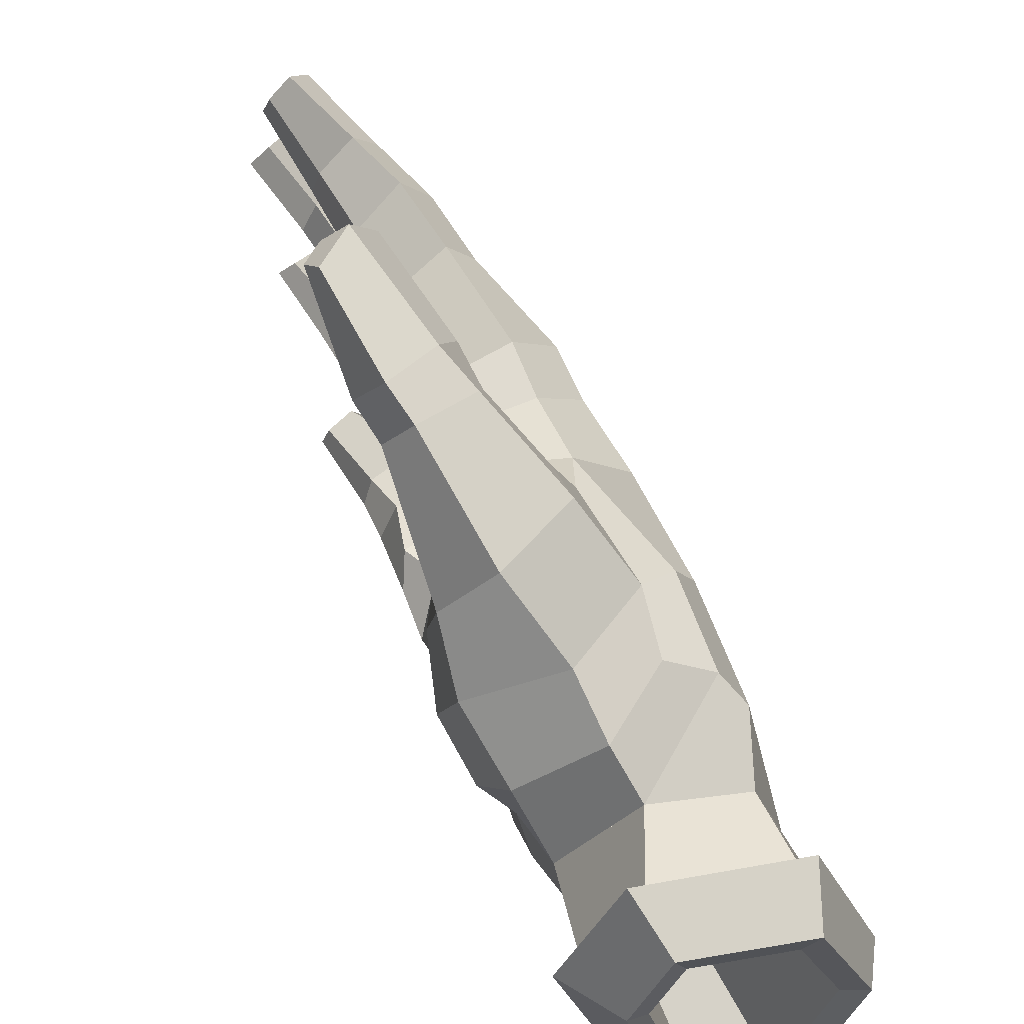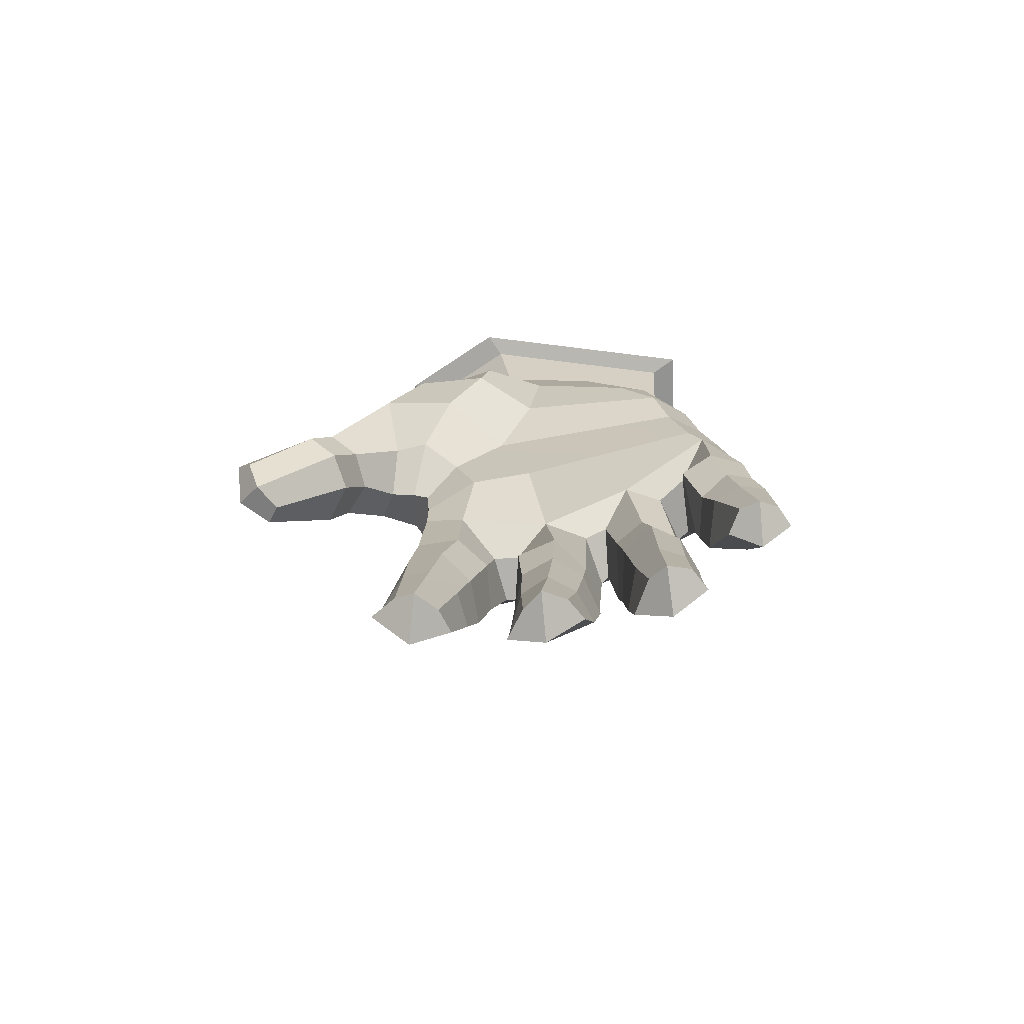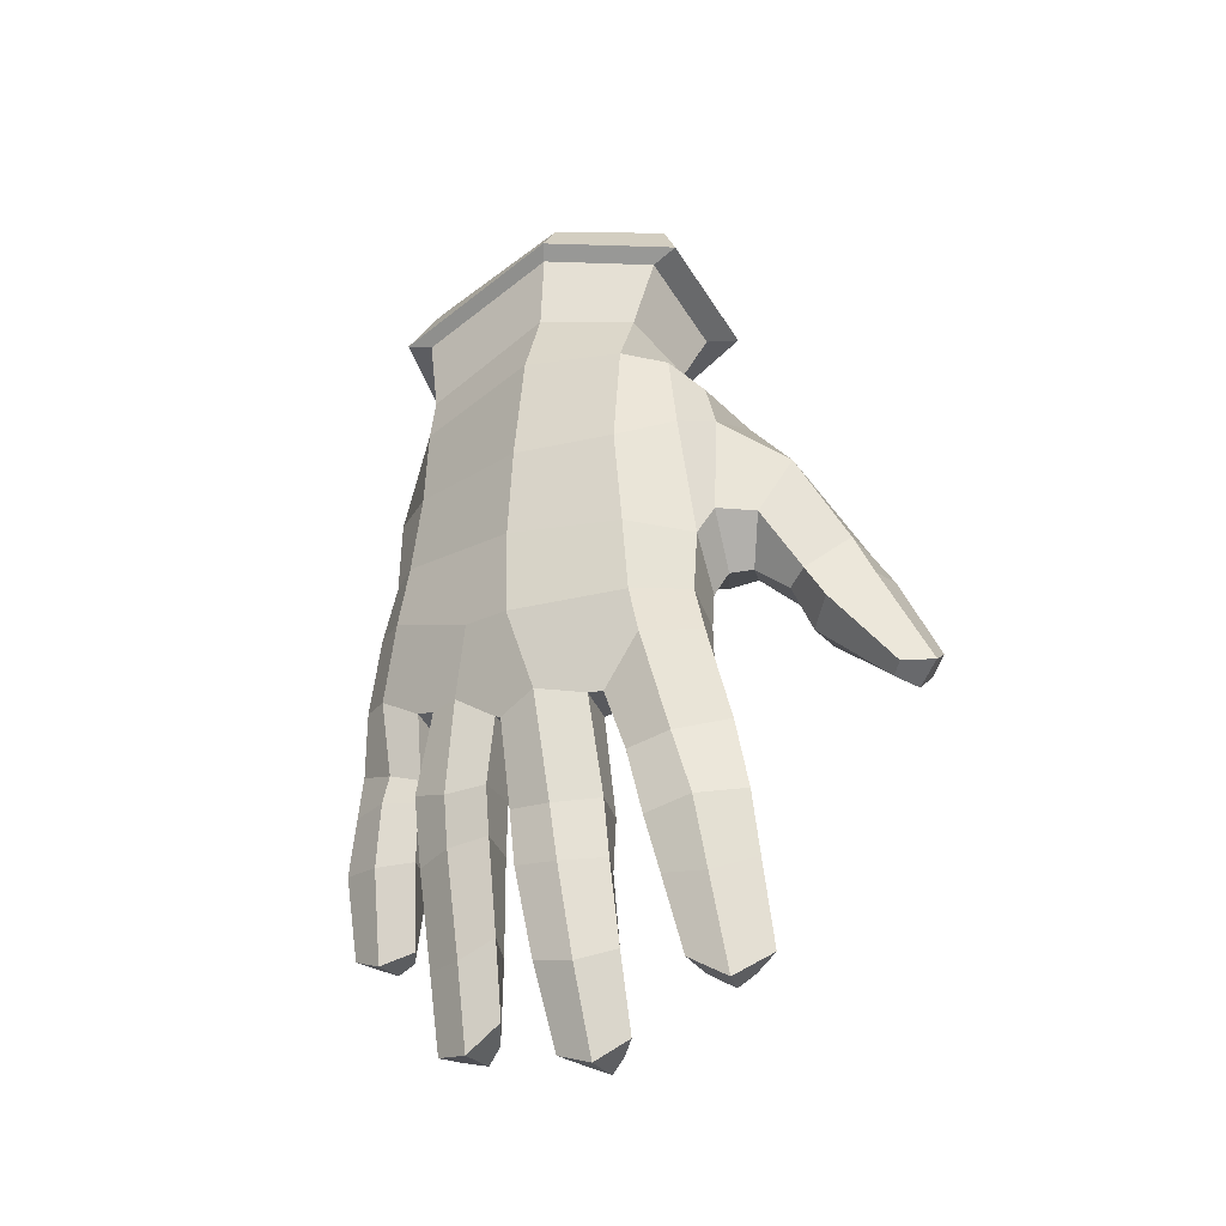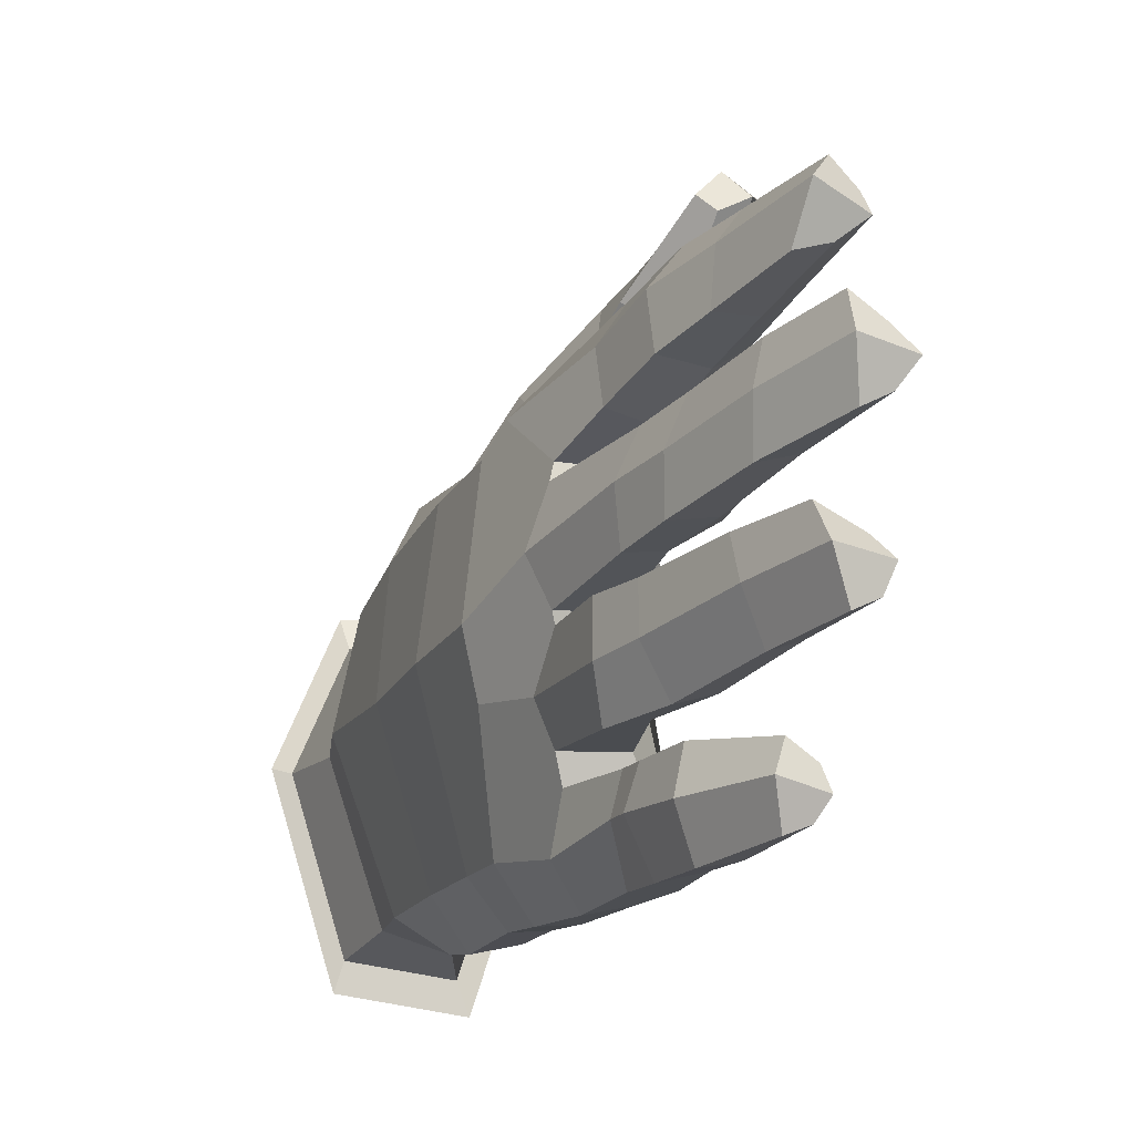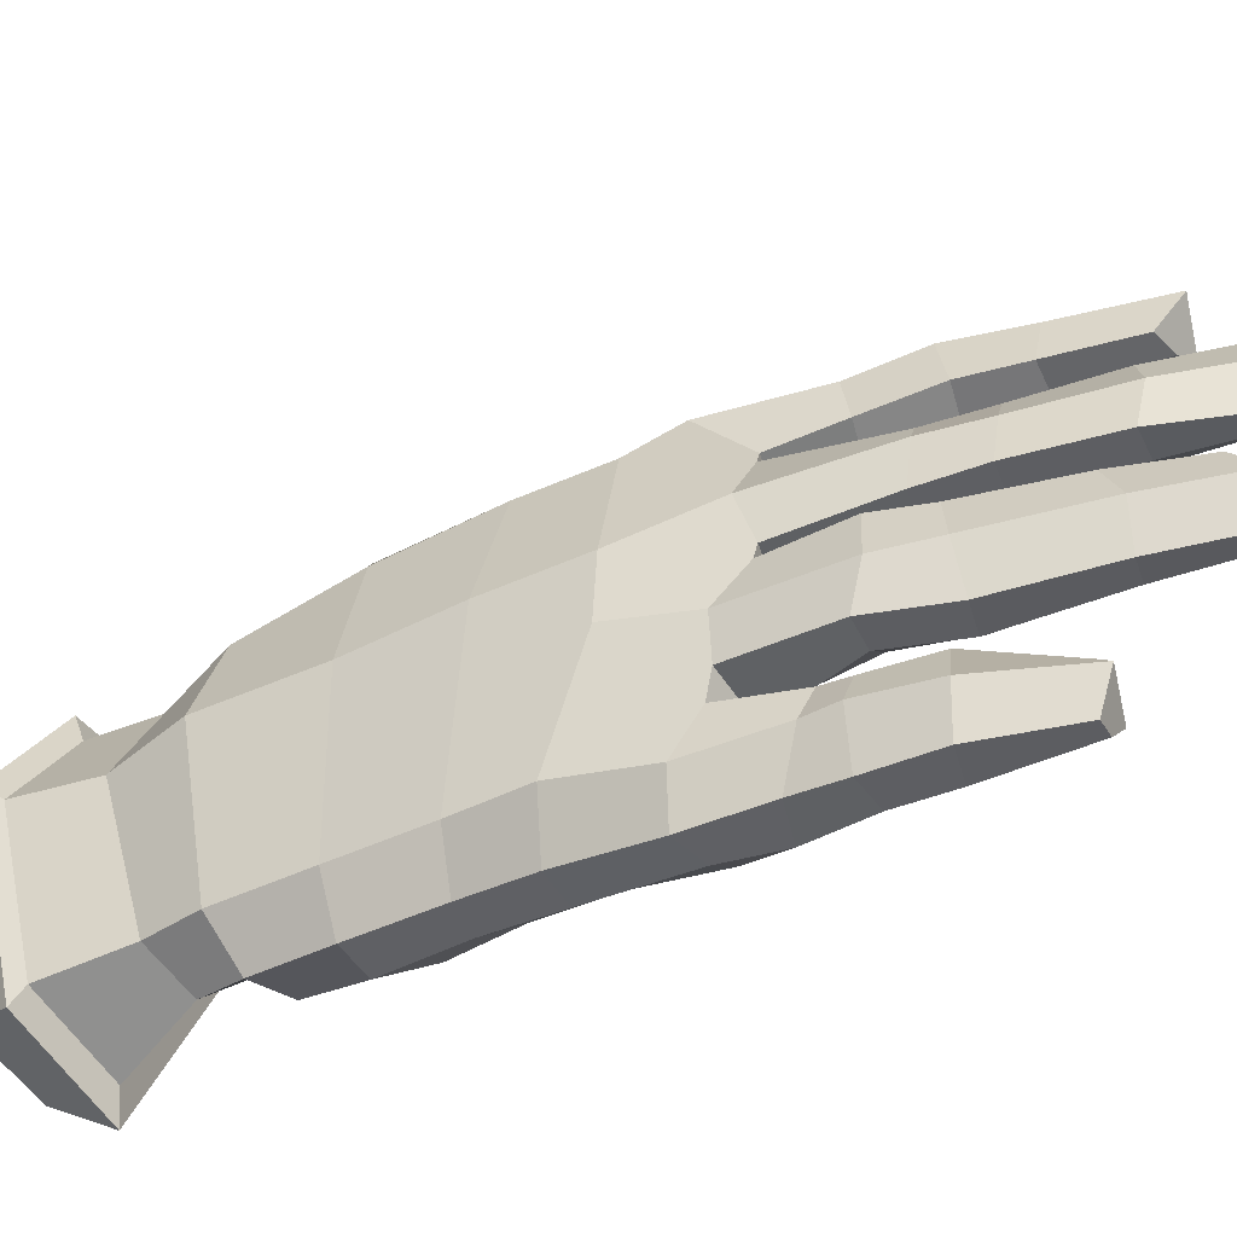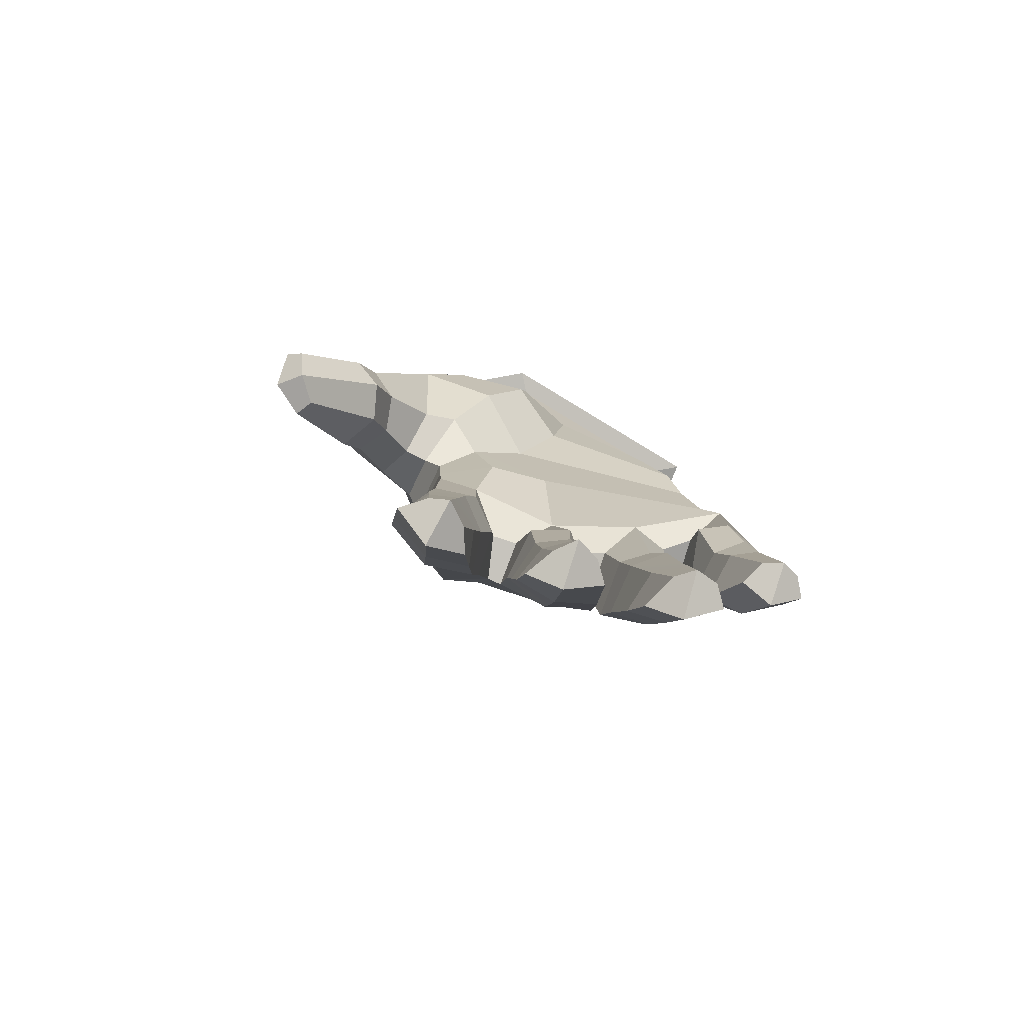
<metadata>
{"format":"obj","ext":"obj","renderer":"f3d","projection":"perspective","resolution":1024,"background":"white","views":[{"elev":56.6,"azim":-19.5,"up":"+Y"},{"elev":-69.5,"azim":-81.0,"up":"+Z"},{"elev":-41.2,"azim":115.1,"up":"+Z"},{"elev":-23.4,"azim":163.7,"up":"+Y"},{"elev":-57.9,"azim":122.5,"up":"+Y"},{"elev":-77.7,"azim":-104.8,"up":"+Z"}]}
</metadata>
<code>
o Glove
v 0.1562 0.06404 0.1364
v 0.1438 -0.05729 -0.0439
v 0.1332 0.06857 -0.0537
v 0.1609 -0.04687 0.1528
v 0.1273 -0.111 -0.02955
v 0.09938 -0.2082 0.02805
v 0.1059 -0.1843 0.1899
v 0.08018 0.1397 0.06974
v 0.1706 -0.03213 0.2688
v 0.1139 -0.1773 0.2775
v 0.05638 0.2167 0.1257
v 0.02582 0.1309 0.02978
v 0.0864 0.1174 -0.03501
v 0.01986 0.1093 -0.08294
v 0.09246 0.09184 -0.2037
v 0.06166 0.1427 -0.1853
v 0.01277 0.1135 -0.1765
v 0.06004 0.1778 0.0676
v 0.02048 0.1559 0.02918
v -0.02485 0.1437 0.05636
v 0.1051 0.02957 -0.1459
v 0.0881 0.04454 -0.2077
v 0.07654 0.1049 -0.2693
v 0.04571 0.1497 -0.2568
v 0.003373 0.1194 -0.2446
v 0.07266 0.05412 -0.2744
v 0.02828 0.05595 -0.2615
v -0.01381 0.08944 -0.3214
v 0.01452 0.06609 -0.3231
v -0.007849 0.1197 -0.3135
v -0.005491 0.1472 -0.4013
v -0.02397 0.1202 -0.4066
v -0.004943 0.07956 -0.4064
v 0.01324 0.258 0.03984
v 0.02737 0.2101 0.00604
v -0.00082 0.1851 0.01106
v -0.0423 0.1888 0.01262
v -0.04156 0.2615 0.05579
v -0.06191 0.2153 0.03317
v 0.129 0.07707 -0.1062
v 0.08411 0.1264 -0.08762
v 0.06395 -0.2469 0.047
v 0.07358 -0.227 0.1954
v 0.05843 0.03607 -0.1339
v 0.02292 0.07142 -0.4022
v 0.02415 0.1102 -0.03383
v 0.1454 0.06799 0.02628
v 0.06516 -0.2322 0.1136
v 0.1008 -0.1967 0.09939
v 0.1552 -0.05369 0.04815
v 0.02652 -0.2408 0.04932
v 0.0188 0.06688 -0.09842
v 0.01836 -0.1231 -0.08103
v -0.02905 0.09934 -0.4135
v 0.05167 0.06148 -0.3282
v 0.02414 0.1484 -0.3176
v 0.05074 0.1074 -0.3375
v -0.003371 0.08179 -0.2527
v 0.00852 0.06827 -0.1868
v 0.01724 0.1116 -0.4304
v 0.04111 0.04112 -0.1936
v 0.07384 0.01531 -0.2446
v 0.09371 -0.03074 -0.2493
v 0.02035 0.003117 -0.2297
v 0.0861 -0.07623 -0.2381
v 0.1045 -0.07988 -0.1397
v 0.05266 -0.06964 -0.126
v 0.04927 -0.06592 -0.2277
v 0.05948 0.01438 -0.302
v 0.07695 -0.03028 -0.3037
v 0.0188 -0.000557 -0.2903
v 0.07383 -0.07579 -0.294
v 0.03268 -0.06384 -0.2851
v -0.01199 -0.03109 -0.3805
v 0.01025 -0.05732 -0.3756
v 0.002391 -0.001883 -0.3808
v -0.01703 -0.006399 -0.4636
v 0.01151 0.01373 -0.4644
v 0.004313 -0.0635 -0.4591
v -0.01869 -0.04995 -0.4594
v -0.03493 -0.02684 -0.4674
v 0.04405 -0.06984 -0.3801
v 0.03801 0.01492 -0.3874
v 0.04867 -0.02681 -0.3948
v 0.006498 -0.03518 -0.2868
v 0.009899 -0.03793 -0.2266
v 0.01331 -0.02383 -0.4805
v 0.1222 -0.03619 -0.1323
v 0.108 0.01452 -0.1447
v 0.05944 0.009037 -0.1373
v 0.03486 -0.02677 -0.1091
v 0.09703 -0.09632 -0.2097
v 0.09604 -0.1418 -0.2068
v 0.03861 -0.1034 -0.1897
v 0.08376 -0.1814 -0.1881
v 0.08894 -0.1643 -0.09391
v 0.03286 -0.1594 -0.09354
v 0.0482 -0.1689 -0.1824
v 0.07994 -0.1006 -0.2566
v 0.08105 -0.1441 -0.2592
v 0.02711 -0.1099 -0.2449
v 0.05801 -0.1858 -0.2555
v 0.02212 -0.1706 -0.2449
v -0.01234 -0.1449 -0.3497
v 0.001128 -0.1704 -0.3473
v 0.00626 -0.119 -0.3452
v -0.01277 -0.1296 -0.4241
v 0.02307 -0.1108 -0.4232
v 0.004176 -0.1851 -0.432
v -0.01808 -0.1723 -0.4283
v -0.02732 -0.1487 -0.433
v 0.02975 -0.1844 -0.3544
v 0.05026 -0.1049 -0.3503
v 0.04871 -0.1447 -0.3641
v 0.003847 -0.1427 -0.2441
v 0.02186 -0.1344 -0.1813
v 0.02054 -0.1476 -0.447
v 0.107 -0.13 -0.1027
v 0.1005 -0.08801 -0.1334
v 0.04903 -0.09309 -0.1164
v 0.0575 -0.1923 -0.1481
v 0.06275 -0.2249 -0.1359
v -0.006138 -0.1876 -0.1222
v 0.04392 -0.2668 -0.1122
v 0.05425 -0.2625 -0.03906
v 0.01605 -0.2532 -0.04417
v 0.05346 -0.1948 -0.1726
v 0.06366 -0.231 -0.1682
v 0.004263 -0.2031 -0.1793
v 0.03909 -0.2738 -0.1577
v 0.04245 -0.2009 -0.2333
v 0.05058 -0.2411 -0.2335
v -0.006382 -0.2135 -0.2218
v 0.03279 -0.2827 -0.2214
v -0.000842 -0.2611 -0.1567
v -0.006098 -0.2696 -0.2097
v -0.0237 -0.2334 -0.3023
v 0.000642 -0.2188 -0.3065
v 0.003044 -0.2837 -0.3023
v -0.01861 -0.2735 -0.3002
v -0.03017 -0.2546 -0.3064
v -0.01664 -0.2419 -0.2167
v -0.01494 -0.2332 -0.171
v -0.01529 -0.2224 -0.1023
v 0.00234 -0.2577 -0.09741
v 0.01383 -0.2509 -0.3217
v 0.08107 -0.2291 -0.05422
v 0.08033 -0.1867 -0.0826
v 0.01643 -0.1882 -0.08351
v -0.01628 -0.2186 -0.04606
v -0.001904 -0.2068 0.0271
v 0.02972 -0.2259 0.1196
v -0.001058 -0.1893 0.1028
v -0.01469 0.2089 0.1645
v 0.01845 0.1589 0.2305
v -0.05908 0.154 0.149
v 0.03038 -0.2142 0.1993
v -0.02242 -0.01929 0.1552
v -0.05762 0.07478 0.1148
v -0.02072 0.005579 0.3026
v -0.001302 -0.09443 0.3061
v -0.06159 0.1126 0.2036
v 0.005067 -0.01247 -0.0121
v 0.003093 0.05234 -0.02122
v -0.00174 0.01932 0.08601
v 0.003431 0.07562 0.04546
v 0.1294 0.1141 0.2455
v 0.09341 0.1505 0.1751
v 0.09132 0.1242 0.03297
v -0.004638 0.2735 0.00094
v -0.05323 0.2789 0.02474
v -0.07328 0.2355 0.001307
v 0.01964 0.2281 -0.03021
v -0.01899 0.2009 -0.03584
v -0.07323 0.3136 -0.06632
v -0.08026 0.2971 -0.08518
v -0.03266 0.2721 -0.1094
v -0.01586 0.2847 -0.1072
v -0.06053 0.2889 -0.1092
v -0.05849 0.2078 -0.03033
v -0.04066 0.3145 -0.09691
v 0.128 0.07443 0.3285
v 0.1527 0.06994 0.2572
v 0.1119 -0.1733 0.3286
v 0.1559 -0.02316 0.3477
v 0.06957 -0.2053 0.2727
v 0.02396 0.113 0.008404
v -0.02673 0.109 0.05885
v -0.06779 0.03557 0.167
v -0.02653 -0.03284 0.2347
v -0.05768 0.02691 0.2311
v 0.1296 0.1222 0.1555
v 0.01338 -0.1676 0.2737
v 0.02925 0.1218 0.2799
v -0.04125 0.06665 0.2637
v 0.08782 0.1377 0.2339
v 0.04196 0.09481 0.321
v 0.05712 -0.1803 0.3226
v -0.009384 -0.1369 0.2262
v -0.006713 -0.1759 0.1714
v 0.02627 0.08261 0.4472
v 0.01257 0.1117 0.3966
v 0.1101 0.07678 0.4582
v 0.1291 0.09971 0.4089
v 0.1468 -0.00979 0.464
v 0.1718 -0.01249 0.4254
v 0.1077 -0.1434 0.4594
v 0.125 -0.177 0.41
v 0.04705 -0.1505 0.4527
v 0.03063 -0.188 0.4042
v 0.000805 0.01889 0.4458
v -0.03181 0.01751 0.3952
v 0.01309 0.1164 0.4535
v -0.003701 0.1431 0.4006
v 0.1367 0.1286 0.4154
v 0.1204 0.1089 0.4677
v -0.01921 0.03478 0.4517
v -0.05705 0.0297 0.399
v 0.1879 -0.006229 0.4352
v 0.1673 -0.001908 0.4753
v 0.1319 -0.2035 0.4169
v 0.1176 -0.1727 0.4693
v 0.01766 -0.217 0.4099
v 0.03939 -0.1819 0.4606
v 0.07787 0.05728 0.309
v 0.01859 0.06132 0.3012
v 0.000759 0.01632 0.3002
v 0.1038 -0.003717 0.3132
v 0.07636 -0.09761 0.3099
v 0.03301 -0.1027 0.3051
f 2 3 47 50
f 4 9 10 7
f 96 118 5 6 147 148
f 8 169 187 12
f 1 183 9 4
f 184 208 210 198
f 8 18 11 168
f 41 16 17 14
f 15 40 21 22
f 12 19 18 8
f 19 36 35 18
f 20 37 36 19
f 11 34 38 154
f 154 38 39 156
f 156 39 37 20
f 44 61 22 21
f 52 59 61 44
f 16 24 25 17
f 22 26 23 15
f 61 27 26 22
f 61 59 58 27
f 57 60 31 56
f 55 45 60 57
f 29 33 45 55
f 182 183 167 197
f 4 7 49 50
f 11 154 155 168
f 29 28 54 33
f 30 32 54 28
f 24 23 57 56
f 23 26 55 57
f 3 40 41 13
f 89 21 40 3 2 88
f 16 41 40 15
f 66 88 2 5 118 119
f 49 48 42 6
f 6 42 125 147
f 90 44 21 89
f 25 24 56 30
f 28 29 27 58
f 56 31 32 30
f 58 59 17 25
f 14 17 59 52
f 32 31 60 54
f 44 90 91 52
f 119 120 67 66
f 48 49 7 43
f 184 10 9 185
f 48 152 51 42
f 42 51 126 125
f 43 157 152 48
f 149 97 96 148
f 41 14 46 13
f 14 52 164 46
f 52 91 163 164
f 91 67 120 53
f 26 27 29 55
f 25 30 28 58
f 62 89 88 63
f 33 54 60 45
f 89 62 64 90
f 63 88 66 65
f 67 68 65 66
f 91 86 68 67
f 62 69 71 64
f 65 72 70 63
f 68 73 72 65
f 68 86 85 73
f 84 87 78 83
f 82 79 87 84
f 75 80 79 82
f 75 74 81 80
f 83 78 77 76
f 69 70 84 83
f 70 72 82 84
f 71 76 74 85
f 74 75 73 85
f 76 77 81 74
f 85 86 64 71
f 90 64 86 91
f 77 78 87 81
f 72 73 75 82
f 71 69 83 76
f 15 23 24 16
f 92 119 118 93
f 80 81 87 79
f 119 92 94 120
f 93 118 96 95
f 97 98 95 96
f 53 116 98 97
f 92 99 101 94
f 95 102 100 93
f 98 103 102 95
f 98 116 115 103
f 113 108 107 106
f 114 117 108 113
f 112 109 117 114
f 105 110 109 112
f 105 104 111 110
f 101 99 113 106
f 99 100 114 113
f 106 107 111 104
f 104 105 103 115
f 102 103 105 112
f 115 116 94 101
f 120 94 116 53
f 107 108 117 111
f 131 138 137 133
f 100 102 112 114
f 101 106 104 115
f 63 70 69 62
f 121 148 147 122
f 110 111 117 109
f 148 121 123 149
f 122 147 125 124
f 126 145 124 125
f 150 144 145 126
f 121 127 129 123
f 124 130 128 122
f 135 130 124 145
f 135 145 144 143
f 128 132 131 127
f 127 131 133 129
f 130 134 132 128
f 135 136 134 130
f 132 146 138 131
f 134 139 146 132
f 136 140 139 134
f 136 142 141 140
f 141 142 133 137
f 142 136 135 143
f 143 144 123 129
f 149 123 144 150
f 137 138 146 141
f 133 142 143 129
f 93 100 99 92
f 122 128 127 121
f 140 141 146 139
f 149 150 53 97
f 163 151 153 165
f 151 150 126 51
f 166 188 12 187
f 193 161 160 190 199
f 51 152 153 151
f 188 159 156 20
f 159 188 166 165
f 162 195 194 155
f 158 189 159 165
f 212 160 161 198 210
f 163 165 166 164
f 187 46 164 166
f 47 1 4 50
f 192 1 47 169
f 169 47 3 13
f 203 201 226 225
f 38 171 172 39
f 35 173 170 34
f 36 174 173 35
f 36 37 180 174
f 172 171 175 176
f 181 170 173 178
f 173 174 177 178
f 179 177 174 180
f 172 176 179 180
f 180 37 39 172
f 176 175 181 179
f 18 35 34 11
f 177 179 181 178
f 184 185 206 208
f 1 192 167 183
f 202 204 182 197
f 161 193 186 198
f 185 9 183 182
f 43 7 10 186
f 12 188 20 19
f 169 13 46 187
f 158 190 191 189
f 8 168 192 169
f 157 193 199 200
f 190 160 195 191
f 192 168 196 167
f 157 43 186 193
f 199 190 158 200
f 200 153 152 157
f 159 189 162 156
f 189 191 195 162
f 155 154 156 162
f 195 160 197 194
f 196 168 155 194
f 196 194 197 167
f 186 10 184 198
f 158 165 153 200
f 171 170 181 175
f 163 91 53 150 151
f 50 49 6 5 2
f 206 185 182 204
f 207 209 224 222
f 204 202 214 215
f 211 201 213 217
f 206 204 215 219
f 212 210 223 218
f 208 206 219 221
f 202 197 160 212
f 214 213 216 215
f 213 214 218 217
f 215 216 220 219
f 219 220 222 221
f 221 222 224 223
f 217 218 223 224
f 205 207 222 220
f 203 205 220 216
f 209 211 217 224
f 202 212 218 214
f 210 208 221 223
f 201 203 216 213
f 226 227 230 229 228 225
f 207 205 228 229
f 209 207 229 230
f 201 211 227 226
f 205 203 225 228
f 211 209 230 227
f 34 170 171 38

</code>
